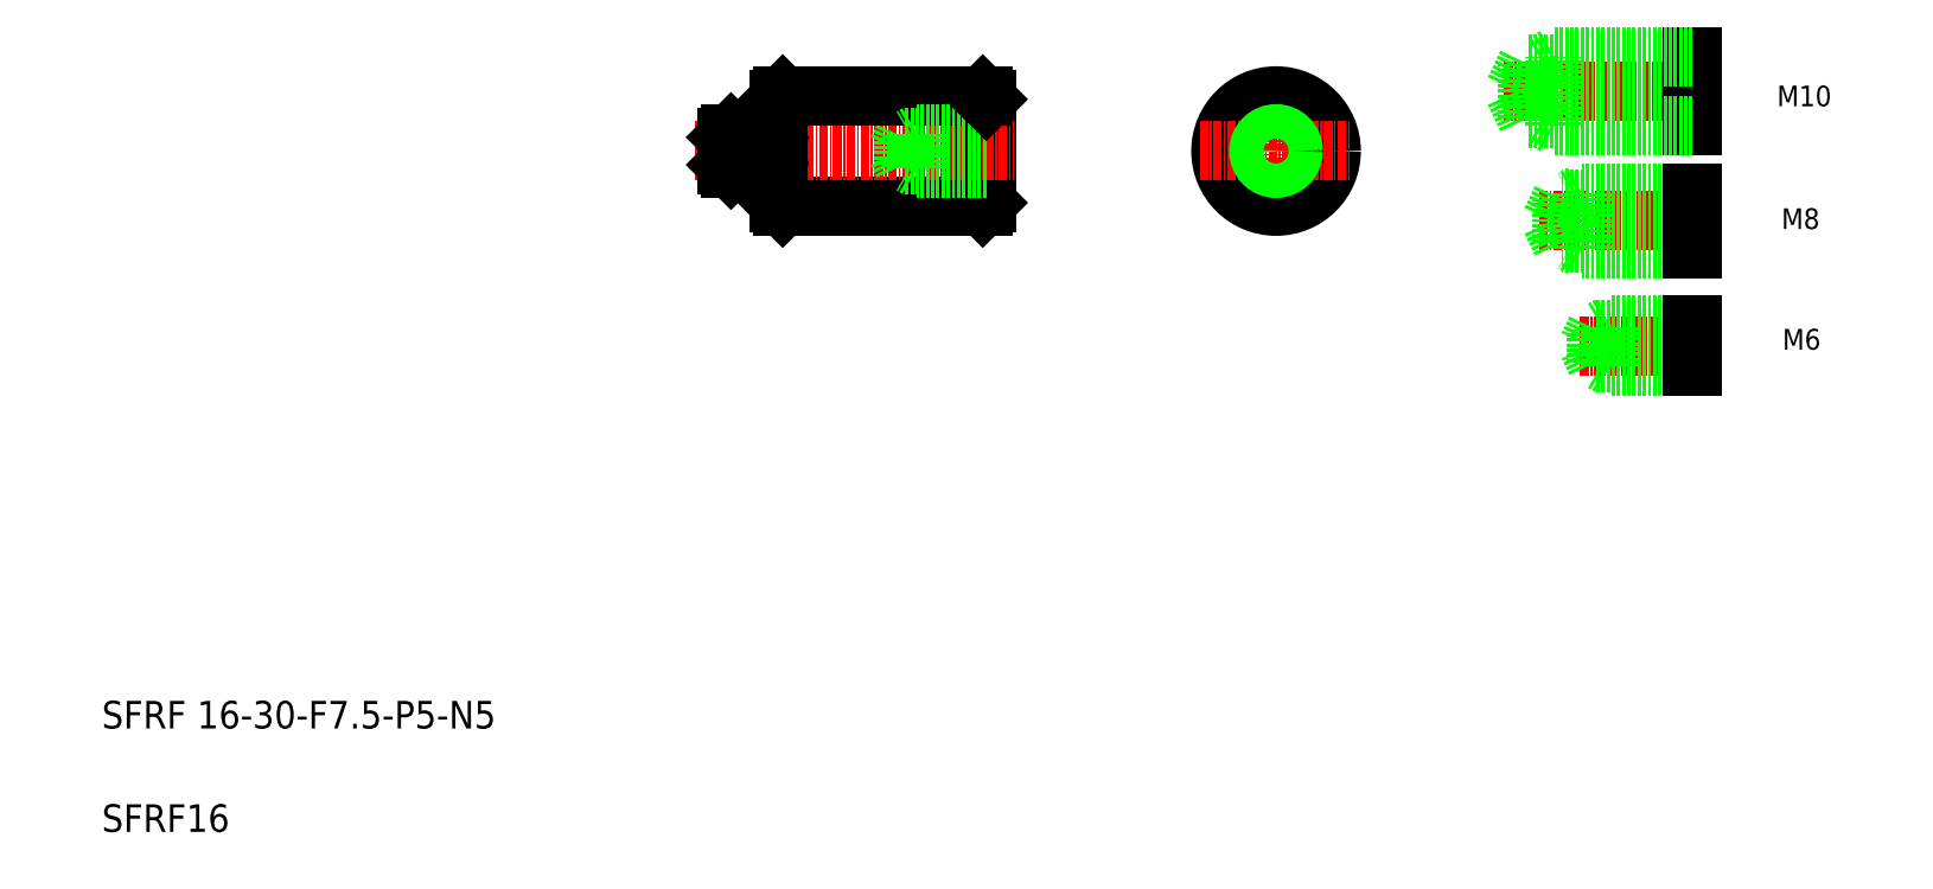
<metadata>
{"format":"dxf","ext":"dxf","renderer":"ezdxf+matplotlib","layout":"modelspace","background":"white","min_lineweight":24,"dpi":150}
</metadata>
<code>
0
SECTION
2
ENTITIES
0
LINE
8
0
10
138.2
20
116.2
30
0
11
138.2
21
101.2
31
0
0
LINE
8
0
10
108.2
20
101.2
30
0
11
108.2
21
116.2
31
0
0
LINE
8
0
10
137.7
20
116.7
30
0
11
137.7
21
100.7
31
0
0
LINE
8
0
10
108.7
20
116.7
30
0
11
108.7
21
100.7
31
0
0
TEXT
8
0
10
10
20
25
30
0
40
4
1
SFRF 16-30-F7.5-P5-N5
0
TEXT
8
0
10
10
20
10
30
0
40
4
1
SFRF16
0
LINE
8
0
10
137.7
20
100.7
30
0
11
108.7
21
100.7
31
0
0
LINE
8
0
10
108.7
20
100.7
30
0
11
108.2
21
101.2
31
0
0
LINE
8
0
10
138.2
20
101.2
30
0
11
137.7
21
100.7
31
0
0
LINE
8
CENTER
10
96.01
20
108.7
30
0
11
142.2
21
108.7
31
0
0
LINE
8
0
10
101.2
20
106.2
30
0
11
108
21
106.2
31
0
0
LINE
8
0
10
101.2
20
111.2
30
0
11
108
21
111.2
31
0
0
LINE
8
0
10
101.2
20
111.2
30
0
11
101.2
21
106.2
31
0
0
LINE
8
0
10
100.7
20
106.7
30
0
11
100.7
21
110.7
31
0
0
LINE
8
0
10
100.7
20
106.7
30
0
11
101.2
21
106.2
31
0
0
LINE
8
0
10
101.2
20
111.2
30
0
11
100.7
21
110.7
31
0
0
LINE
8
0
10
126.2
20
106.7
30
0
11
125.3
21
108.7
31
0
0
LINE
8
0
10
126.2
20
110.7
30
0
11
125.3
21
108.7
31
0
0
LINE
8
0
10
108.7
20
116.7
30
0
11
137.7
21
116.7
31
0
0
ARC
8
0
10
108
20
106
30
0
40
0.2
50
0
51
90
0
LINE
8
0
10
108.7
20
108.7
30
0
11
108.7
21
108.7
31
0
0
ARC
8
0
10
108
20
111.4
30
0
40
0.2
50
270
51
0
0
LINE
8
0
10
108.7
20
112.5
30
0
11
108.7
21
112.5
31
0
0
LINE
8
0
10
108.2
20
116.2
30
0
11
108.7
21
116.7
31
0
0
LINE
8
0
10
138.2
20
106.7
30
0
11
126.2
21
106.7
31
0
0
LINE
8
0
10
138.2
20
110.7
30
0
11
126.2
21
110.7
31
0
0
LINE
8
0
10
138.2
20
106.2
30
0
11
128.2
21
106.2
31
0
0
LINE
8
0
10
138.2
20
111.2
30
0
11
128.2
21
111.2
31
0
0
LINE
8
0
10
126.2
20
106.7
30
0
11
126.2
21
110.7
31
0
0
LINE
8
0
10
128.2
20
106.2
30
0
11
128.2
21
111.2
31
0
0
LINE
8
0
10
128.2
20
106.2
30
0
11
127.3
21
106.7
31
0
0
LINE
8
0
10
128.2
20
111.2
30
0
11
127.3
21
110.7
31
0
0
LINE
8
0
10
137.7
20
116.7
30
0
11
138.2
21
116.2
31
0
0
LINE
8
CENTER
10
180.2
20
119.8
30
0
11
180.2
21
97.67
31
0
0
CIRCLE
8
0
10
180.2
20
108.7
30
0
40
8
0
LINE
8
CENTER
10
218.4
20
98.63
30
0
11
242.2
21
98.63
31
0
0
LINE
8
CENTER
10
224.3
20
80.51
30
0
11
242.2
21
80.51
31
0
0
LINE
8
0
10
240.6
20
83.51
30
0
11
228.6
21
83.51
31
0
0
LINE
8
0
10
240.6
20
77.51
30
0
11
228.6
21
77.51
31
0
0
LINE
8
0
10
240.6
20
82.91
30
0
11
226.6
21
82.91
31
0
0
LINE
8
0
10
240.6
20
78.11
30
0
11
226.6
21
78.11
31
0
0
LINE
8
0
10
226.6
20
78.11
30
0
11
225.5
21
80.51
31
0
0
LINE
8
0
10
226.6
20
78.11
30
0
11
226.6
21
82.91
31
0
0
LINE
8
0
10
228.6
20
77.51
30
0
11
228.6
21
83.51
31
0
0
LINE
8
0
10
228.6
20
77.51
30
0
11
227.6
21
78.11
31
0
0
LINE
8
0
10
226.6
20
82.91
30
0
11
225.5
21
80.51
31
0
0
LINE
8
0
10
228.6
20
83.51
30
0
11
227.6
21
82.91
31
0
0
LINE
8
0
10
240.6
20
77.51
30
0
11
240.6
21
83.51
31
0
0
LINE
8
0
10
240.6
20
102.6
30
0
11
224.6
21
102.6
31
0
0
LINE
8
0
10
240.6
20
94.63
30
0
11
224.6
21
94.63
31
0
0
LINE
8
0
10
240.6
20
101.8
30
0
11
221.6
21
101.8
31
0
0
LINE
8
0
10
240.6
20
95.43
30
0
11
221.6
21
95.43
31
0
0
LINE
8
0
10
224.6
20
94.63
30
0
11
224.6
21
102.6
31
0
0
LINE
8
0
10
221.6
20
95.43
30
0
11
221.6
21
101.8
31
0
0
LINE
8
0
10
221.6
20
95.43
30
0
11
220.1
21
98.63
31
0
0
LINE
8
0
10
224.6
20
94.63
30
0
11
223.2
21
95.43
31
0
0
LINE
8
0
10
224.6
20
102.6
30
0
11
223.2
21
101.8
31
0
0
LINE
8
0
10
221.6
20
101.8
30
0
11
220.1
21
98.63
31
0
0
LINE
8
0
10
240.6
20
94.63
30
0
11
240.6
21
102.6
31
0
0
TEXT
8
0
10
253.6
20
79.95
30
0
40
3
1
M6
0
TEXT
8
0
10
253.5
20
97.44
30
0
40
3
1
M8
0
LINE
8
CENTER
10
213.3
20
117.4
30
0
11
242.2
21
117.4
31
0
0
LINE
8
CENTER
10
169.1
20
108.7
30
0
11
191.3
21
108.7
31
0
0
CIRCLE
8
0
10
180.2
20
108.7
30
0
40
2
0
CIRCLE
8
0
10
180.2
20
108.7
30
0
40
2.5
0
LINE
8
0
10
240.6
20
121.4
30
0
11
216.6
21
121.4
31
0
0
LINE
8
0
10
240.6
20
113.4
30
0
11
216.6
21
113.4
31
0
0
LINE
8
0
10
216.6
20
121.4
30
0
11
214.7
21
117.4
31
0
0
LINE
8
0
10
216.6
20
113.4
30
0
11
216.6
21
121.4
31
0
0
LINE
8
0
10
216.6
20
113.4
30
0
11
214.7
21
117.4
31
0
0
LINE
8
0
10
240.6
20
112.4
30
0
11
240.6
21
122.4
31
0
0
LINE
8
0
10
220.6
20
112.4
30
0
11
220.6
21
122.4
31
0
0
LINE
8
0
10
240.6
20
112.4
30
0
11
220.6
21
112.4
31
0
0
LINE
8
0
10
220.6
20
112.4
30
0
11
218.9
21
113.4
31
0
0
LINE
8
0
10
240.6
20
122.4
30
0
11
220.6
21
122.4
31
0
0
LINE
8
0
10
220.6
20
122.4
30
0
11
218.9
21
121.4
31
0
0
TEXT
8
0
10
252.8
20
115.2
30
0
40
3
1
M10
0
ENDSEC
0
EOF

</code>
